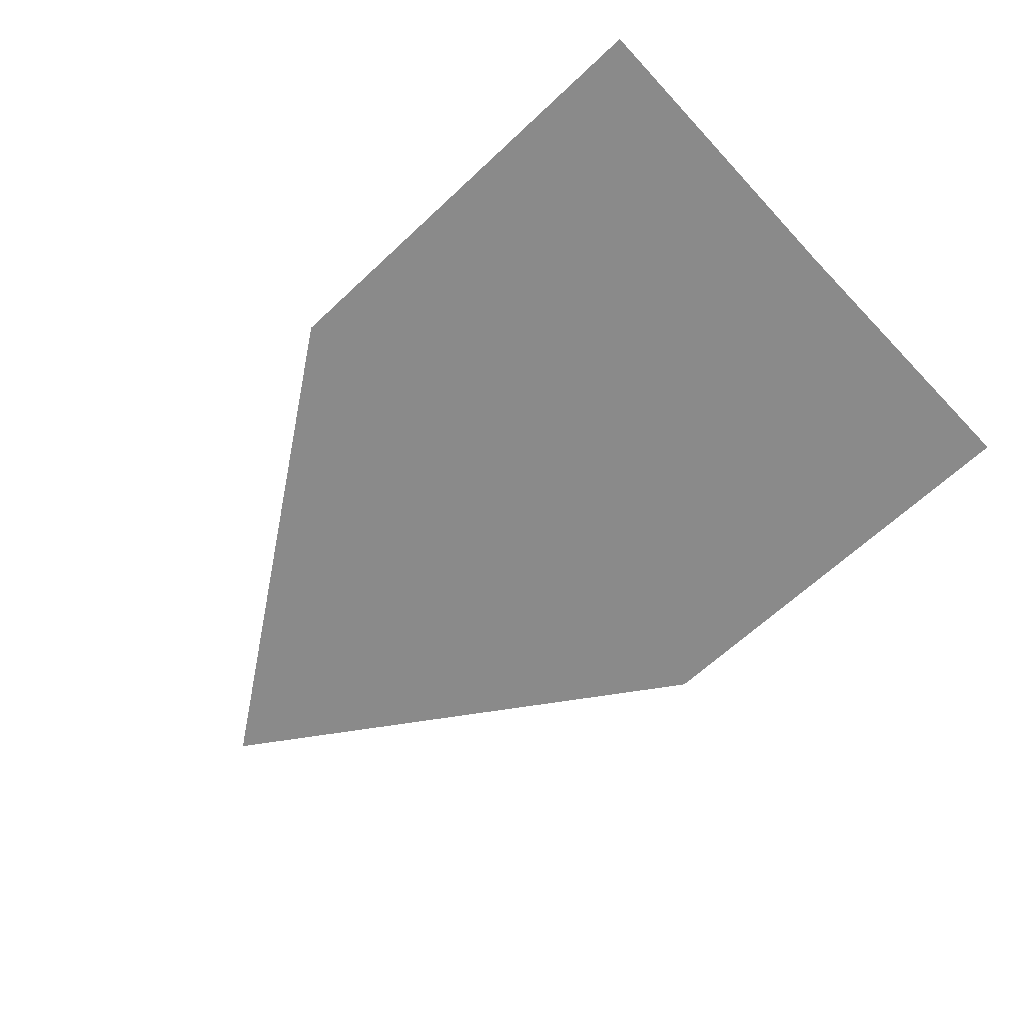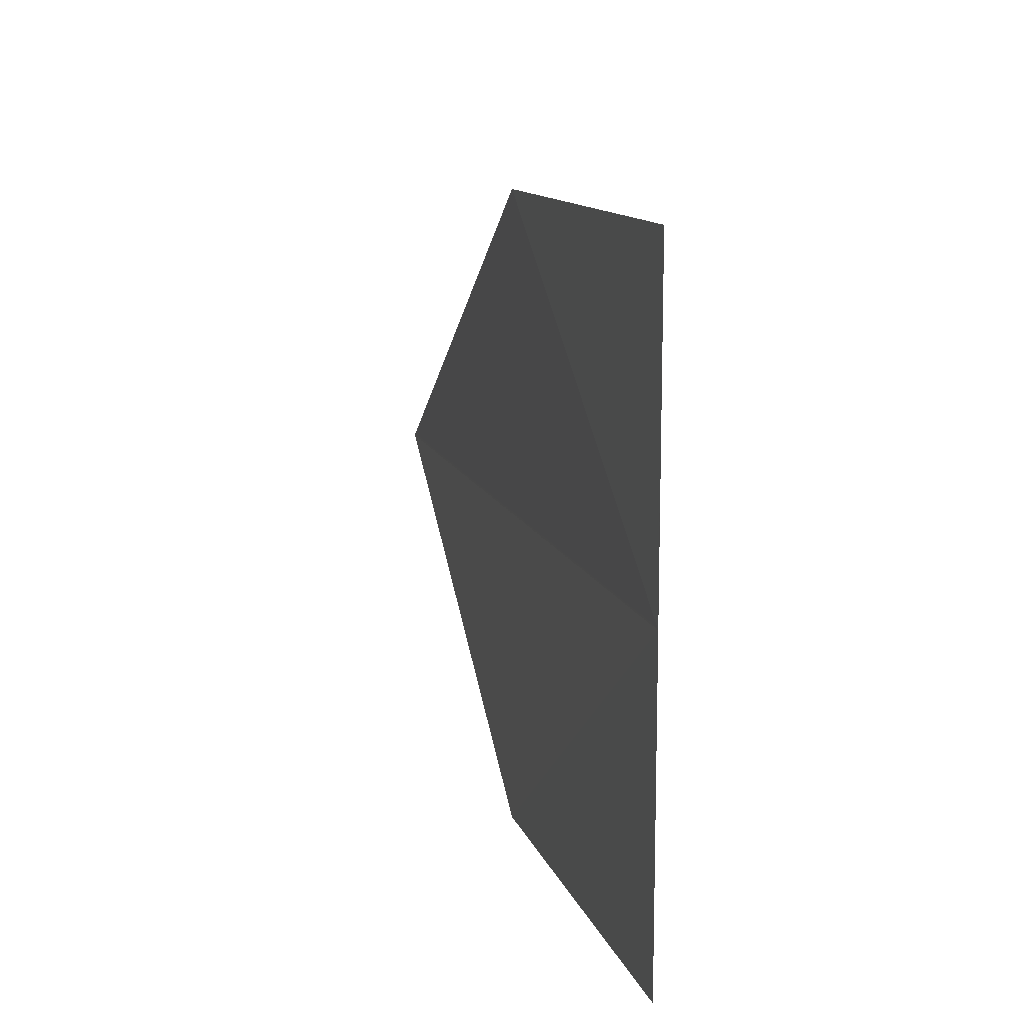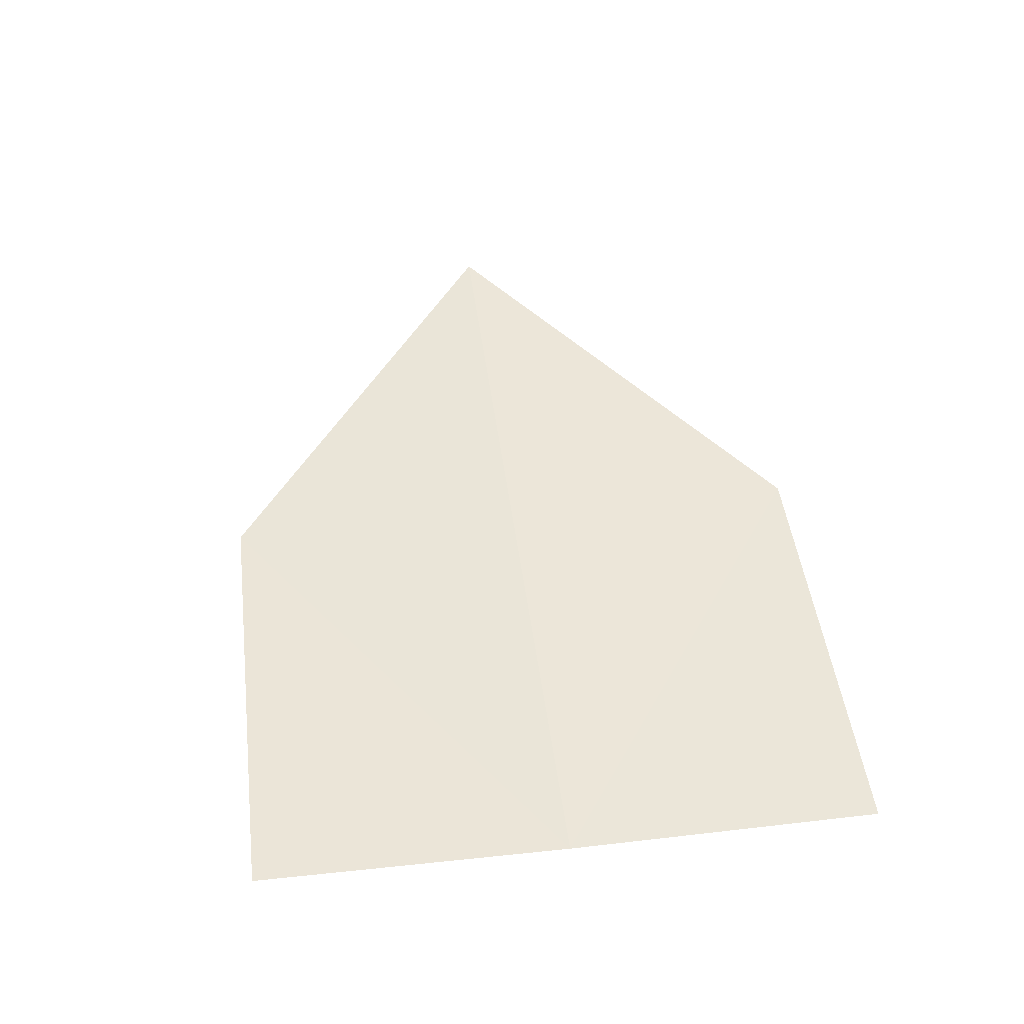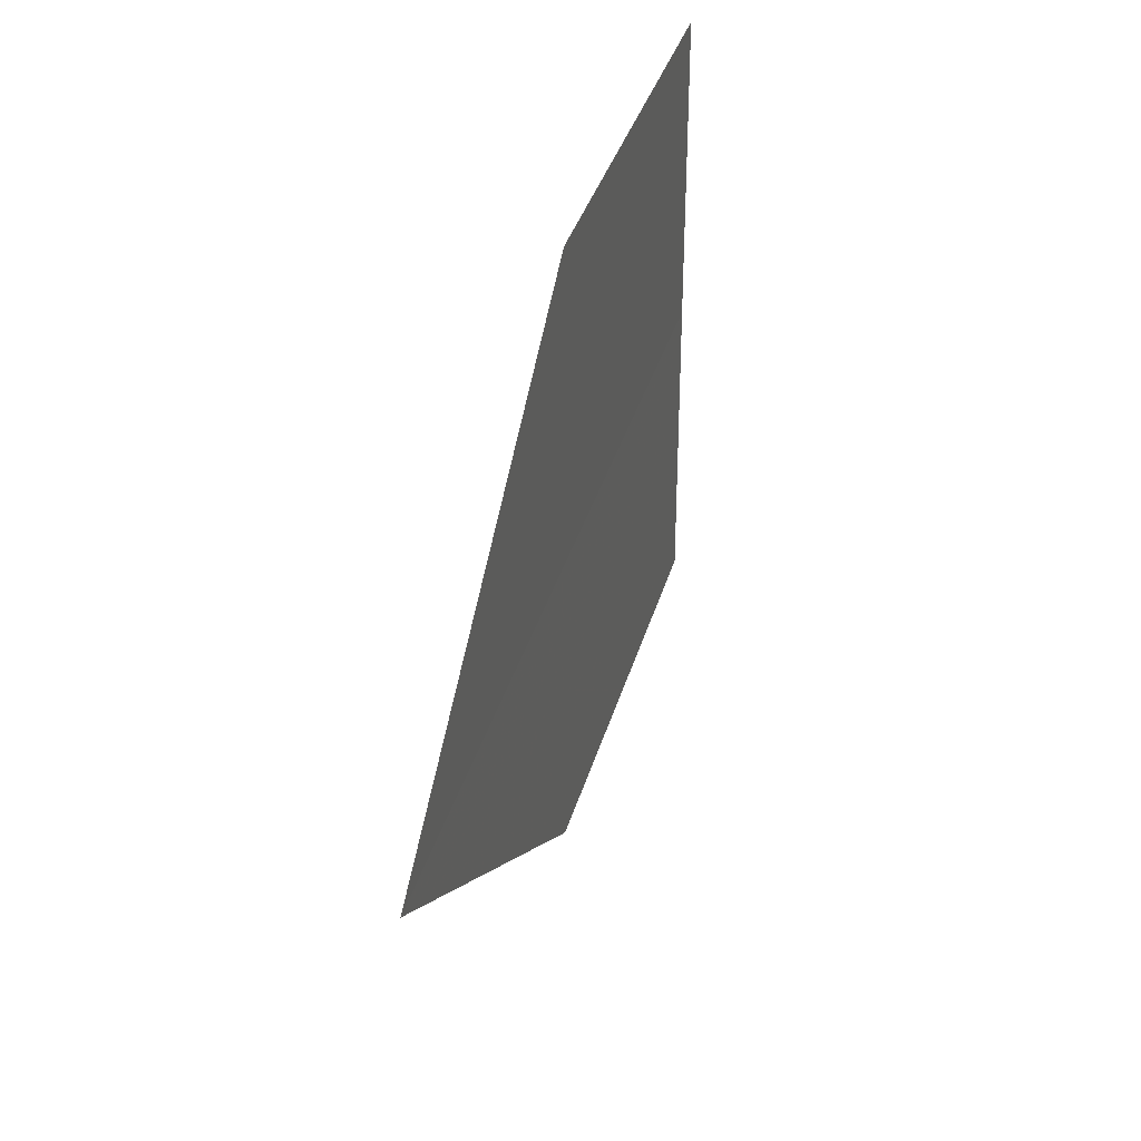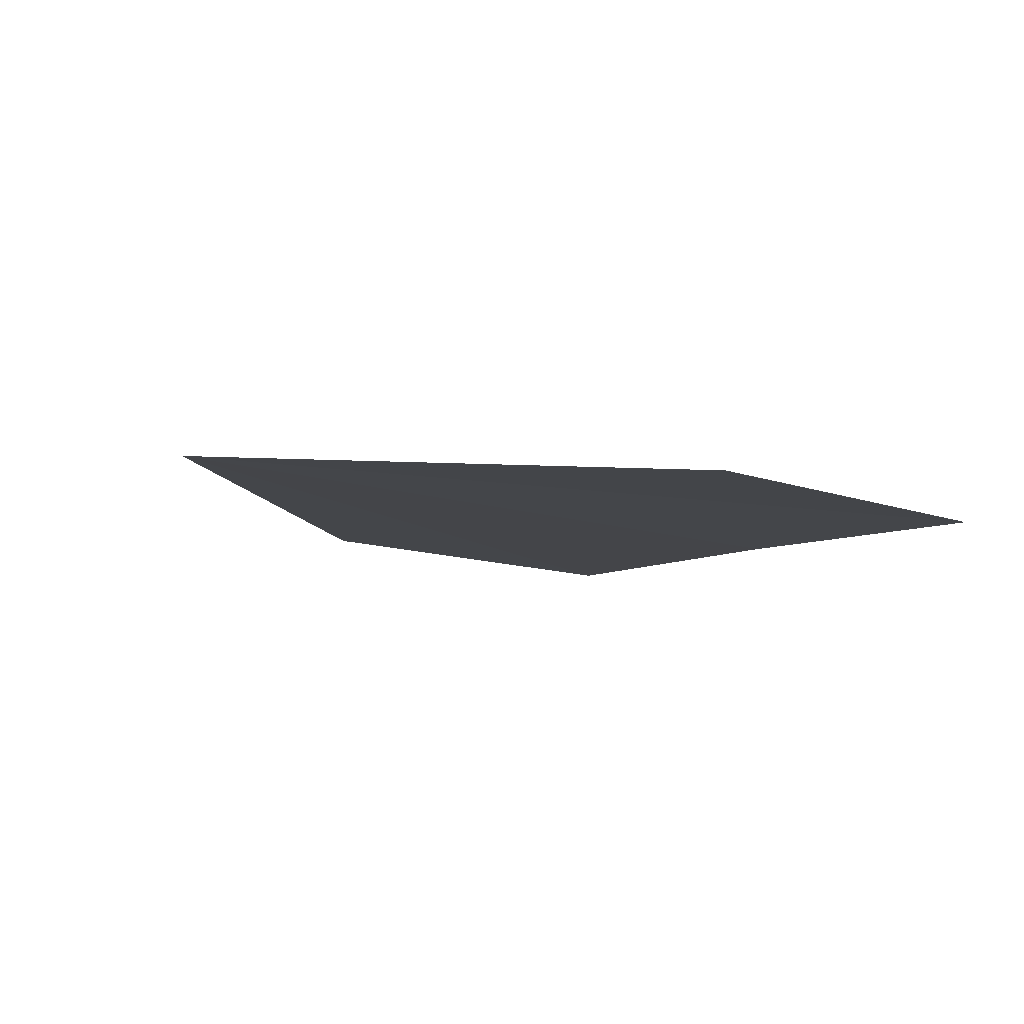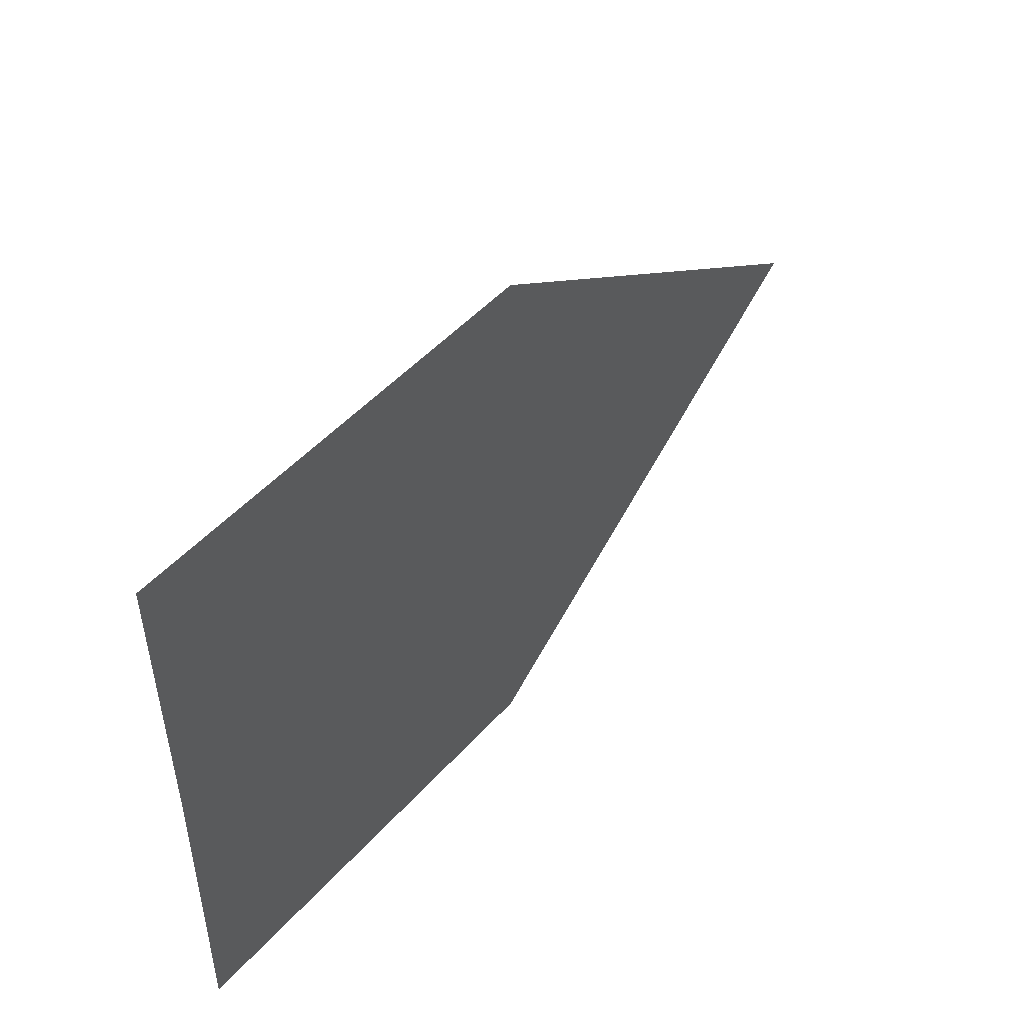
<metadata>
{"format":"obj","ext":"obj","renderer":"f3d","projection":"perspective","resolution":1024,"background":"white","views":[{"elev":-64.0,"azim":43.2,"up":"+Y"},{"elev":12.1,"azim":75.2,"up":"+Z"},{"elev":47.0,"azim":82.8,"up":"+Y"},{"elev":36.2,"azim":-74.8,"up":"+Z"},{"elev":-9.7,"azim":-44.1,"up":"+Y"},{"elev":48.8,"azim":129.2,"up":"+Z"}]}
</metadata>
<code>
o 11448
v 2206 1880 7.574
v 2206 1880 7.567
v 2206 1880 7.567
v 2206 1880 7.581
v 2206 1880 7.581
v 2206 1880 7.574
v 2206 1880 7.574
v 2206 1880 7.567
v 2206 1880 7.574
v 2206 1880 7.574
v 2206 1880 7.574
v 2206 1880 7.574
v 2206 1880 7.581
v 2206 1880 7.574
v 2206 1880 7.581
v 2206 1880 7.567
v 2206 1880 7.567
v 2206 1880 7.567
v 2206 1880 7.574
v 2206 1880 7.574
f 1 2 3
f 1 4 5
f 6 7 4
f 8 9 10
f 11 12 13
f 14 13 15
f 14 16 17
f 18 19 20

</code>
